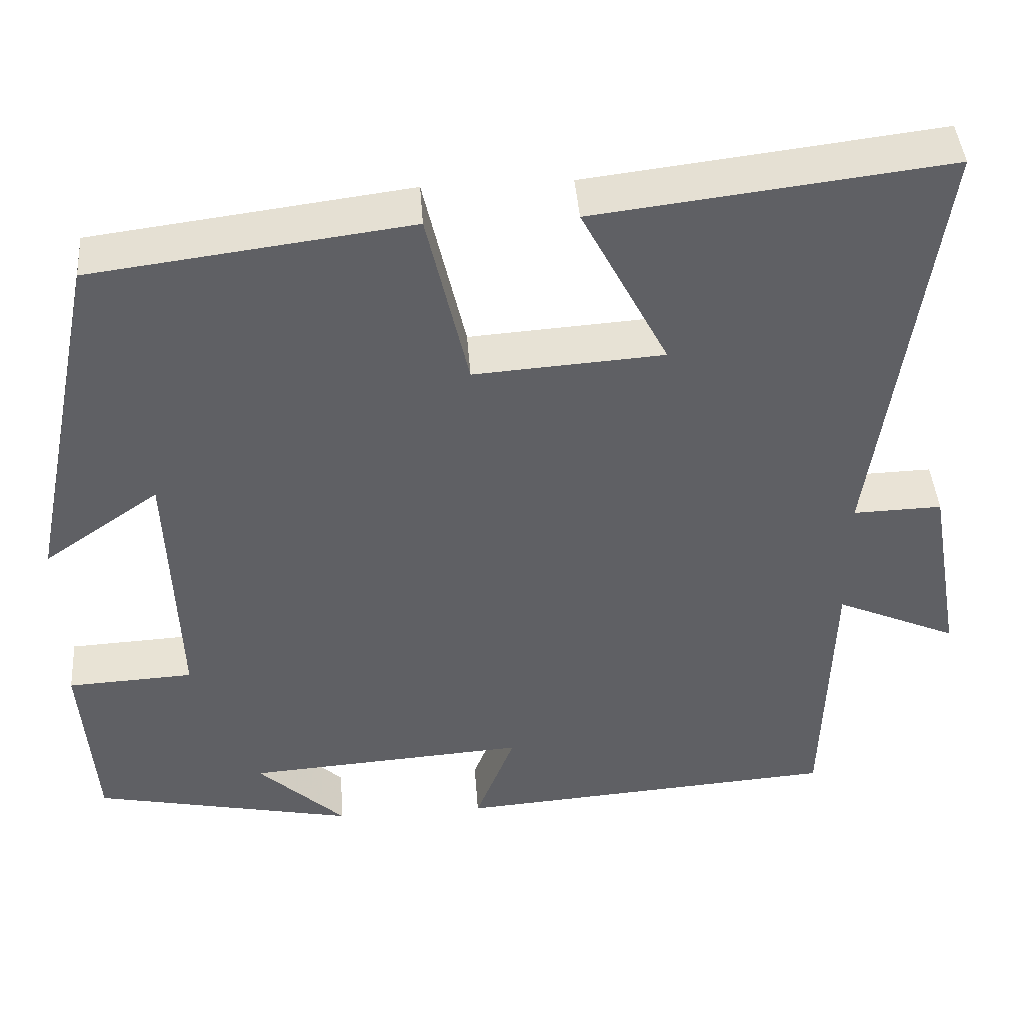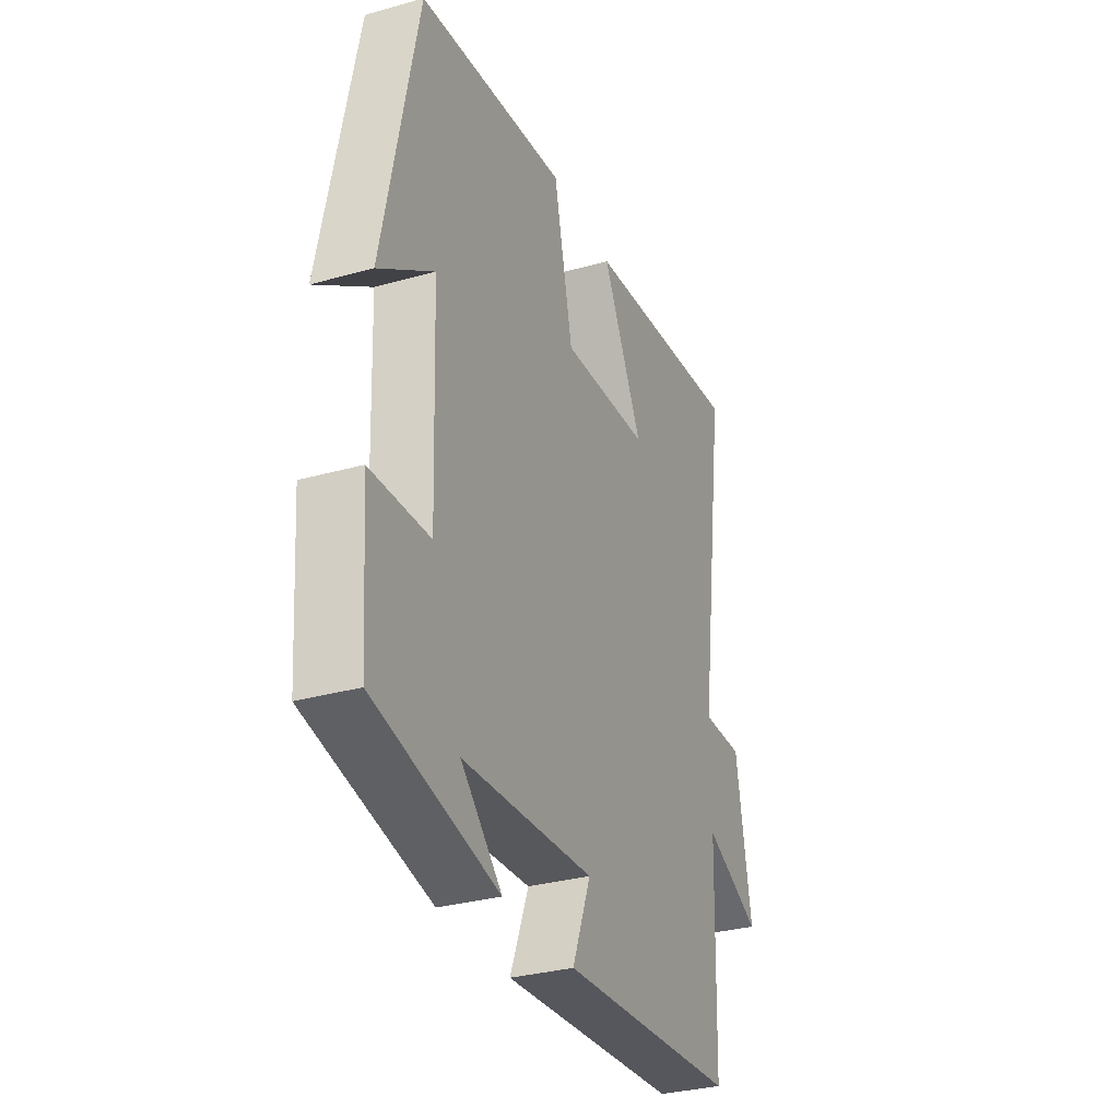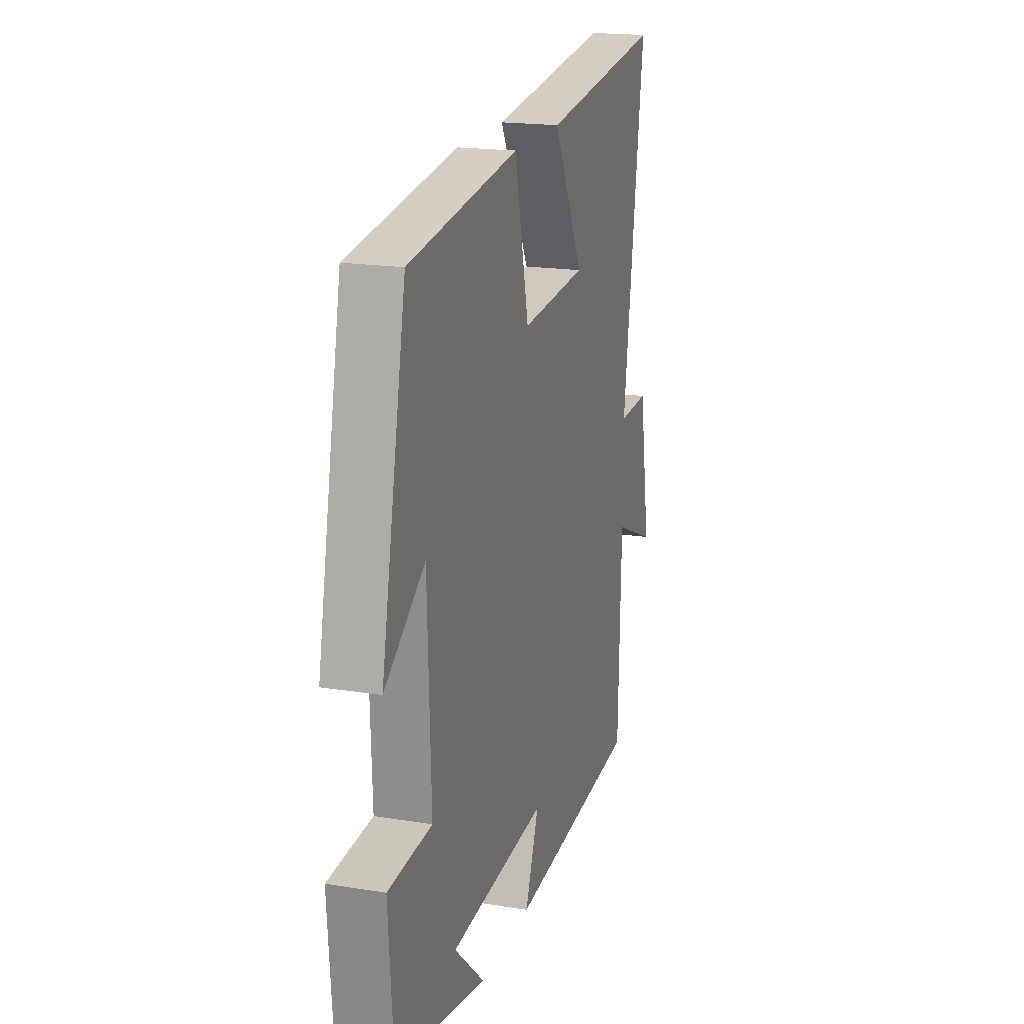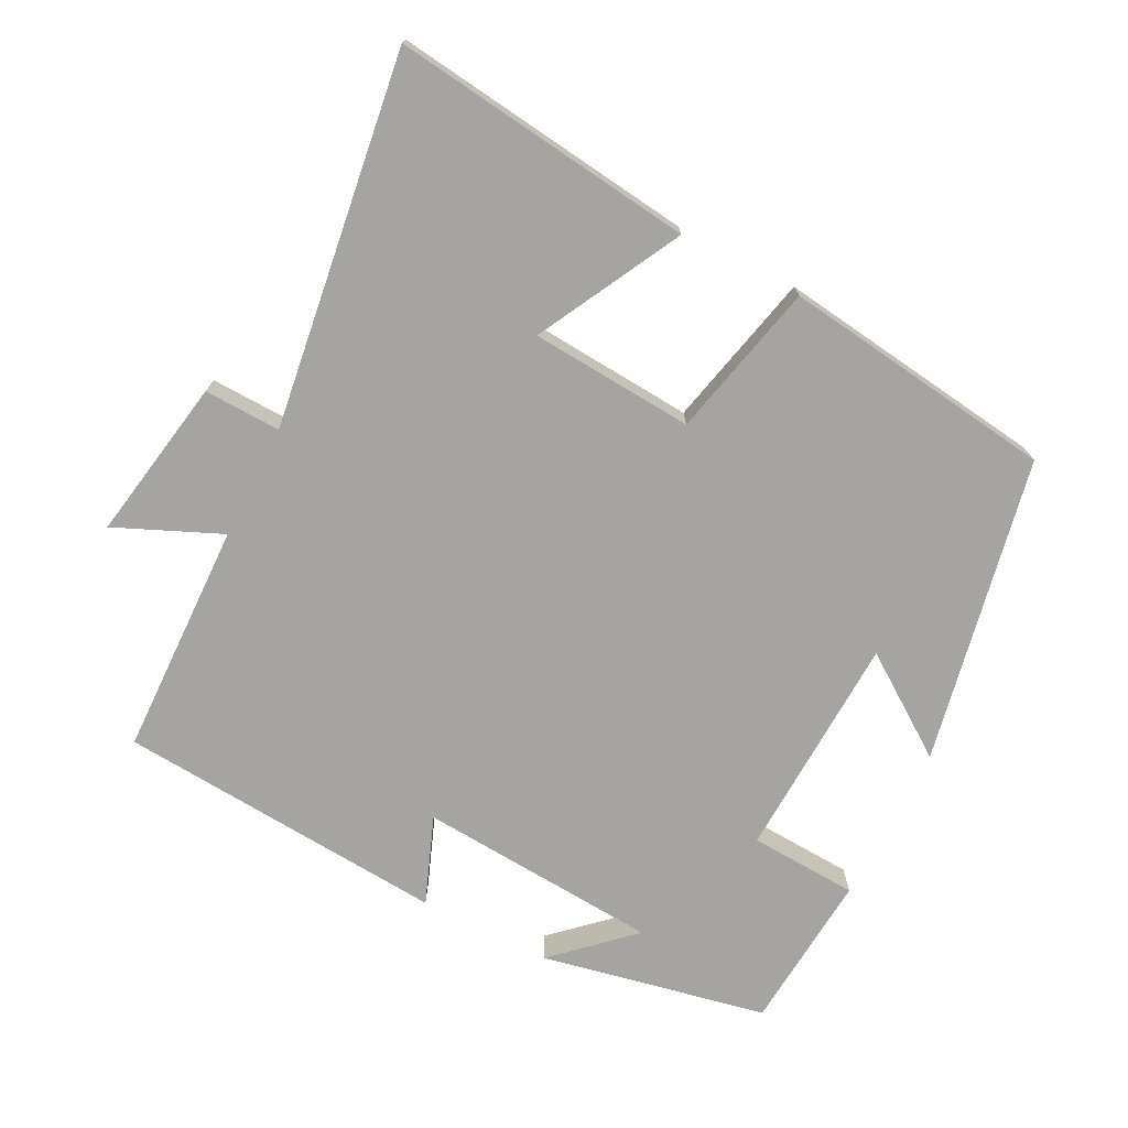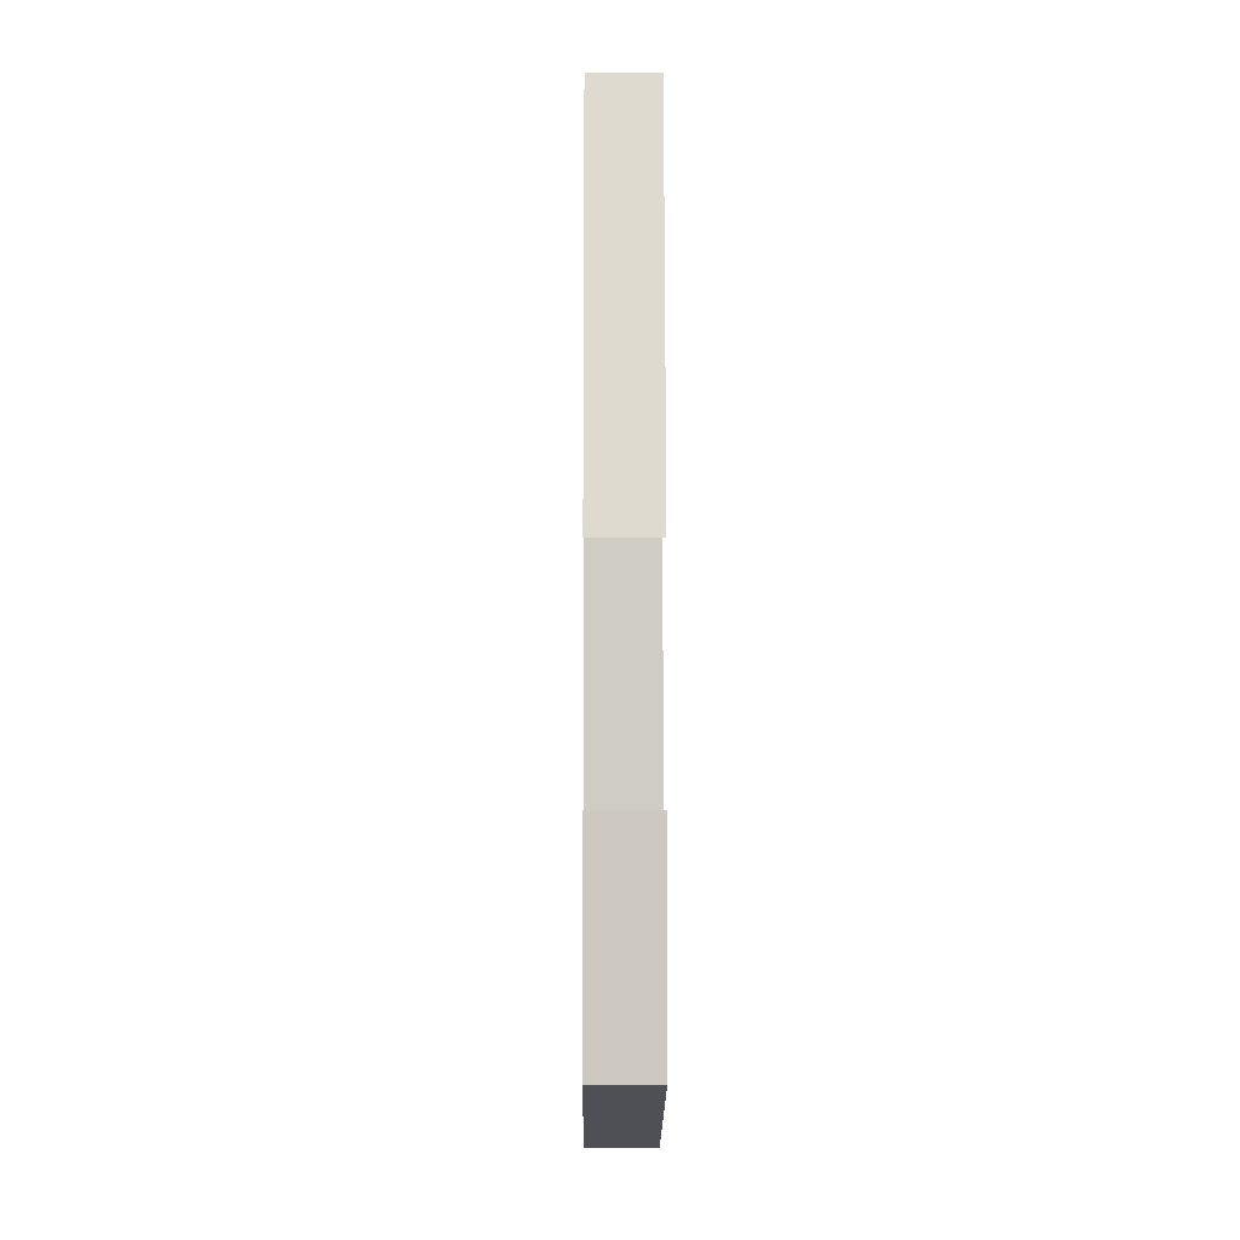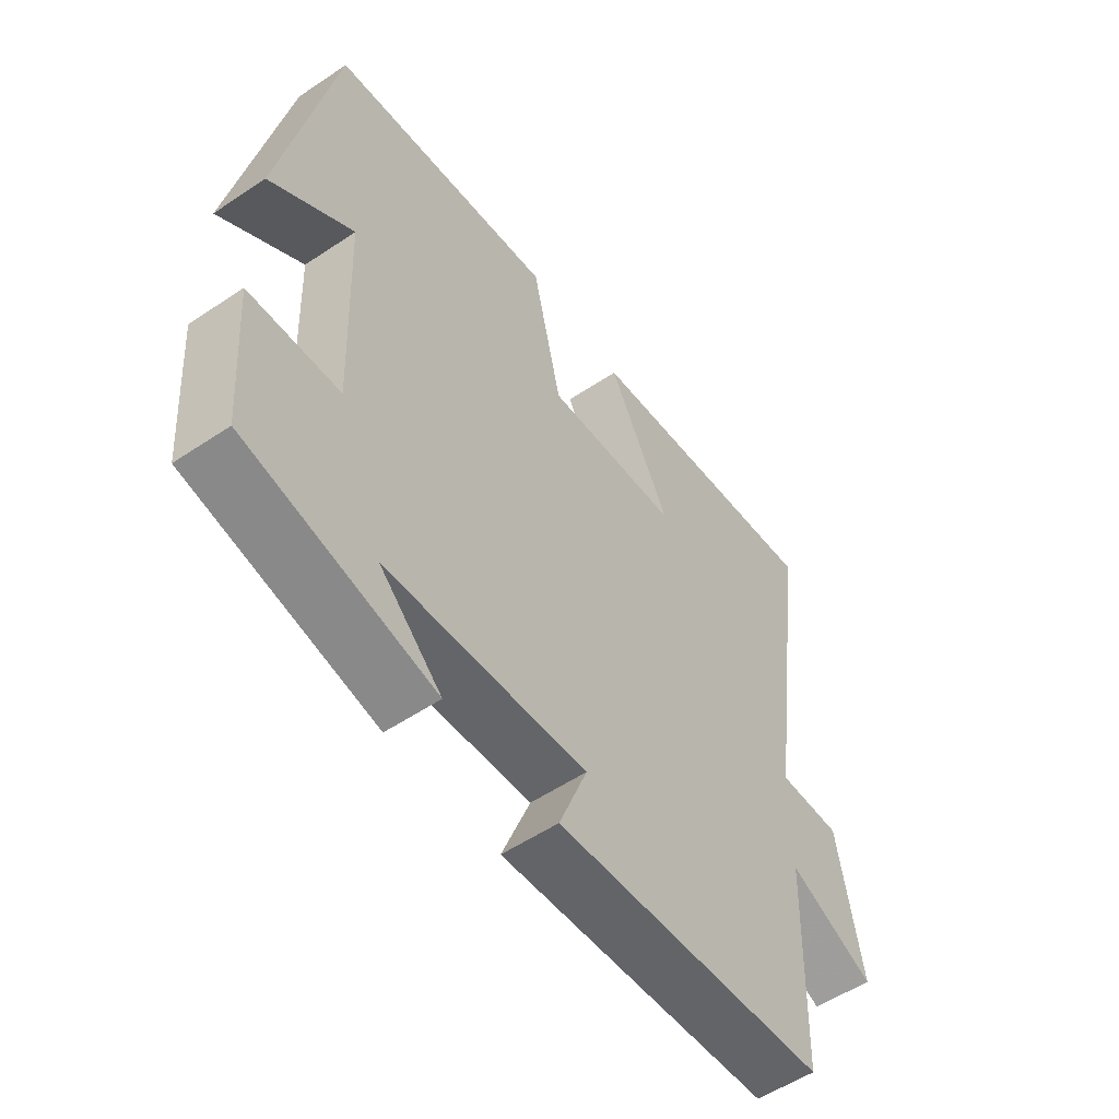
<metadata>
{"format":"obj","ext":"obj","renderer":"f3d","projection":"perspective","resolution":1024,"background":"white","views":[{"elev":43.0,"azim":175.8,"up":"+Z"},{"elev":-31.7,"azim":111.6,"up":"+Z"},{"elev":19.0,"azim":106.9,"up":"+Z"},{"elev":-73.2,"azim":-27.2,"up":"+Y"},{"elev":-7.6,"azim":89.6,"up":"+Z"},{"elev":-54.6,"azim":125.4,"up":"+Z"}]}
</metadata>
<code>
v 0.412 0.07 0.45
v 0.5 0.07 0.019
v 0.359 0.07 0.117
v 0.347 0.07 -0.201
v 0.5 0.07 -0.209
v 0.483 0.07 -0.434
v 0.164 0.07 -0.5
v 0.27 0.07 -0.401
v -0.072 0.07 -0.377
v -0.024 0.07 -0.5
v -0.49 0.07 -0.465
v -0.5 0.07 -0.134
v -0.648 0.07 -0.199
v -0.608 0.07 0.031
v -0.5 0.07 0.028
v -0.574 0.07 0.552
v -0.147 0.07 0.5
v -0.253 0.07 0.297
v -0.023 0.07 0.281
v 0.027 0.07 0.5
v 0.412 0 0.45
v 0.5 0 0.019
v 0.359 0 0.117
v 0.347 0 -0.201
v 0.5 0 -0.209
v 0.483 0 -0.434
v 0.164 0 -0.5
v 0.27 0 -0.401
v -0.072 0 -0.377
v -0.024 0 -0.5
v -0.49 0 -0.465
v -0.5 0 -0.134
v -0.648 0 -0.199
v -0.608 0 0.031
v -0.5 0 0.028
v -0.574 0 0.552
v -0.147 0 0.5
v -0.253 0 0.297
v -0.023 0 0.281
v 0.027 0 0.5
f 19 20 1
f 15 16 17 18
f 15 18 19
f 12 13 14 15
f 11 12 15
f 10 11 15
f 9 10 15
f 15 19 1
f 9 15 1
f 8 9 1
f 6 7 8
f 4 5 6 8
f 3 4 8
f 1 2 3
f 1 3 8
f 21 40 39
f 38 37 36 35
f 39 38 35
f 35 34 33 32
f 35 32 31
f 35 31 30
f 35 30 29
f 21 39 35
f 21 35 29
f 21 29 28
f 28 27 26
f 28 26 25 24
f 28 24 23
f 23 22 21
f 28 23 21
f 1 21 22 2
f 2 22 23 3
f 3 23 24 4
f 4 24 25 5
f 5 25 26 6
f 6 26 27 7
f 7 27 28 8
f 8 28 29 9
f 9 29 30 10
f 10 30 31 11
f 11 31 32 12
f 12 32 33 13
f 13 33 34 14
f 14 34 35 15
f 15 35 36 16
f 16 36 37 17
f 17 37 38 18
f 18 38 39 19
f 19 39 40 20
f 20 40 21 1

</code>
